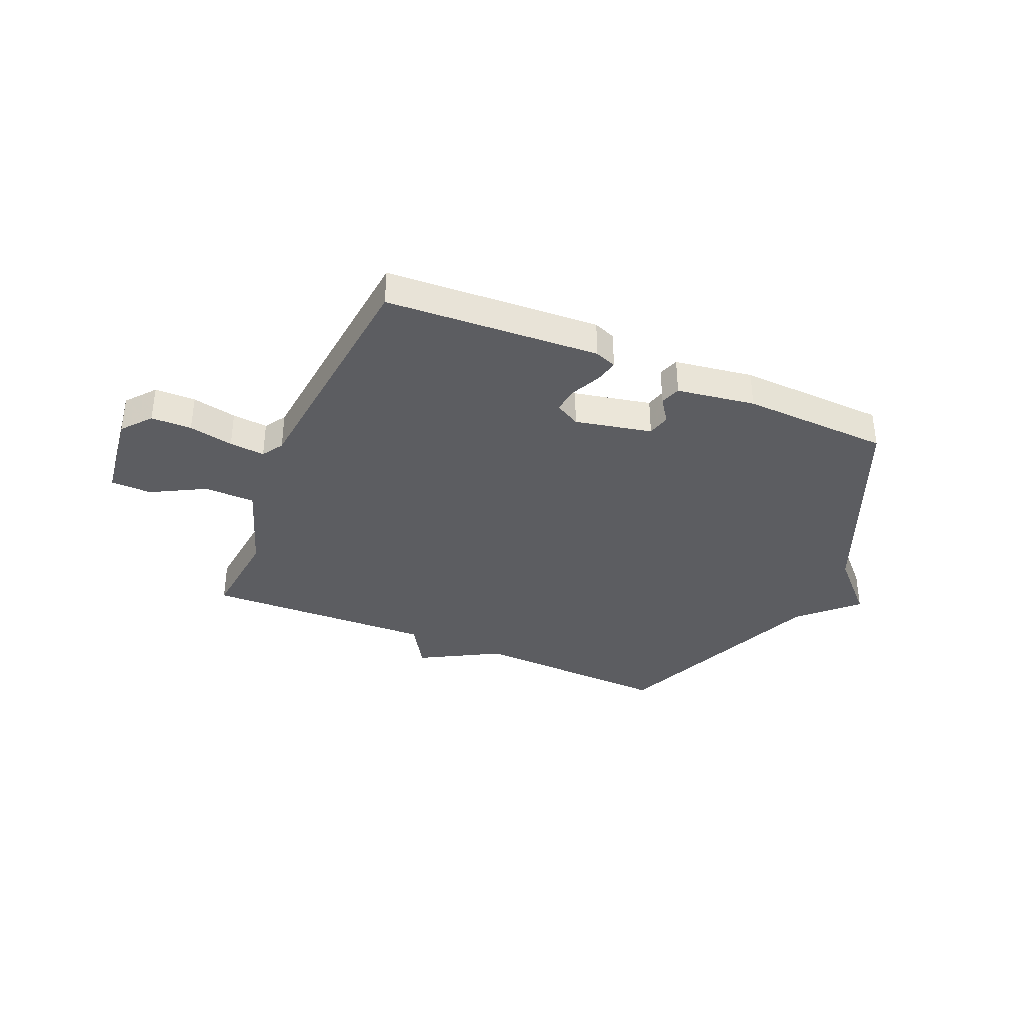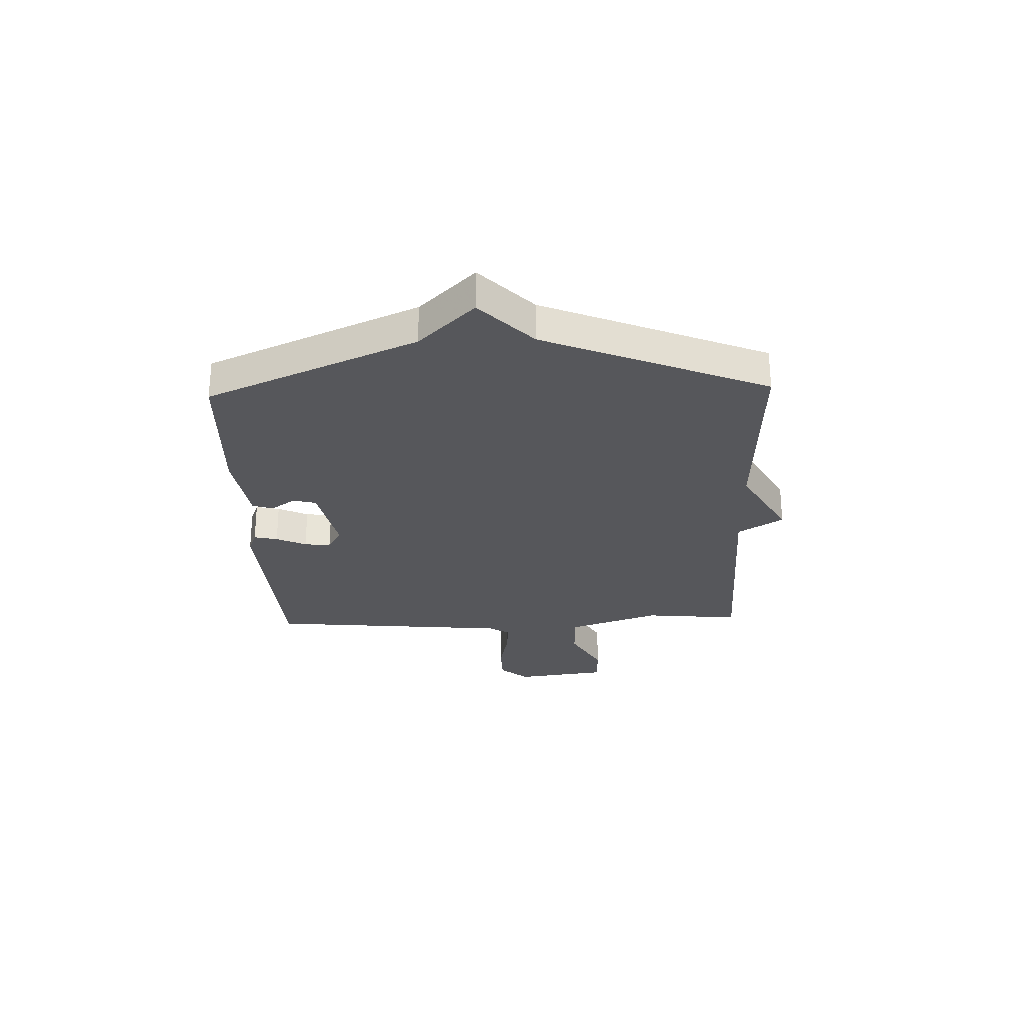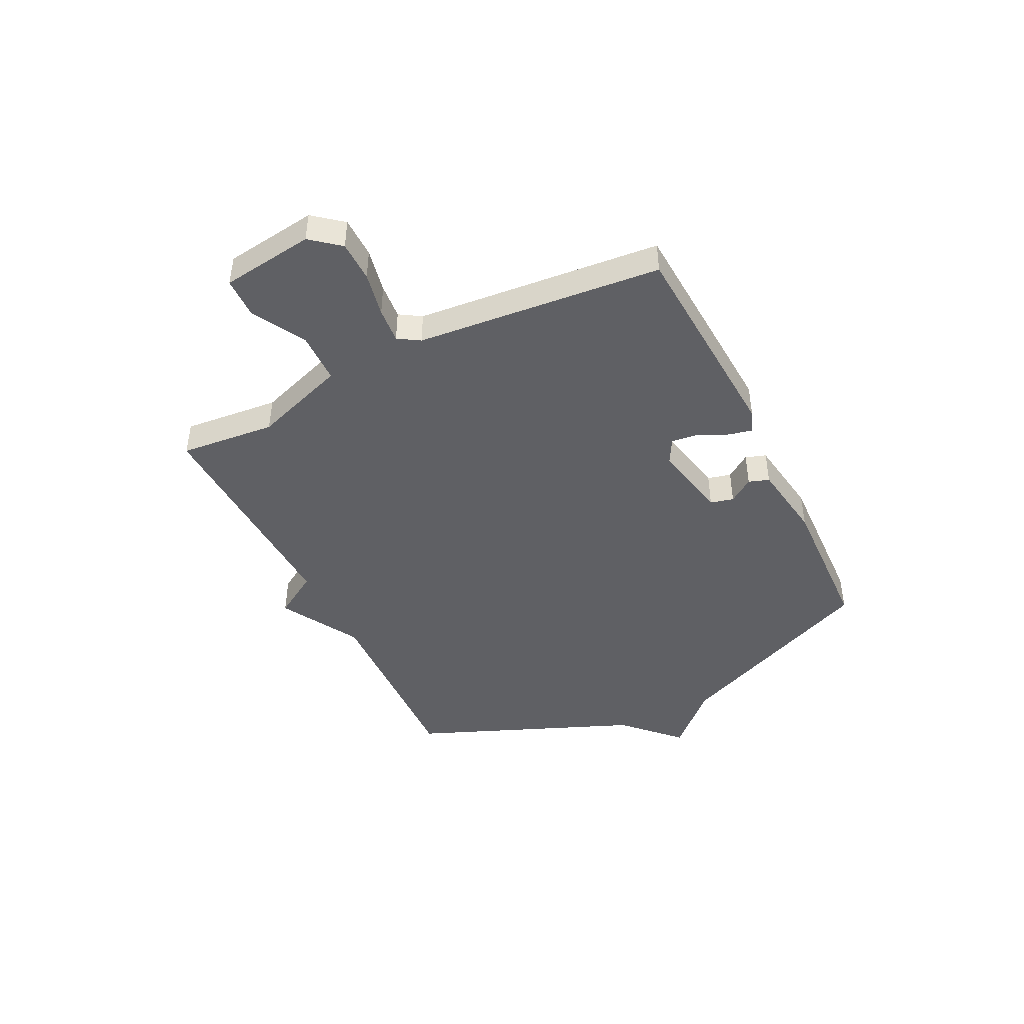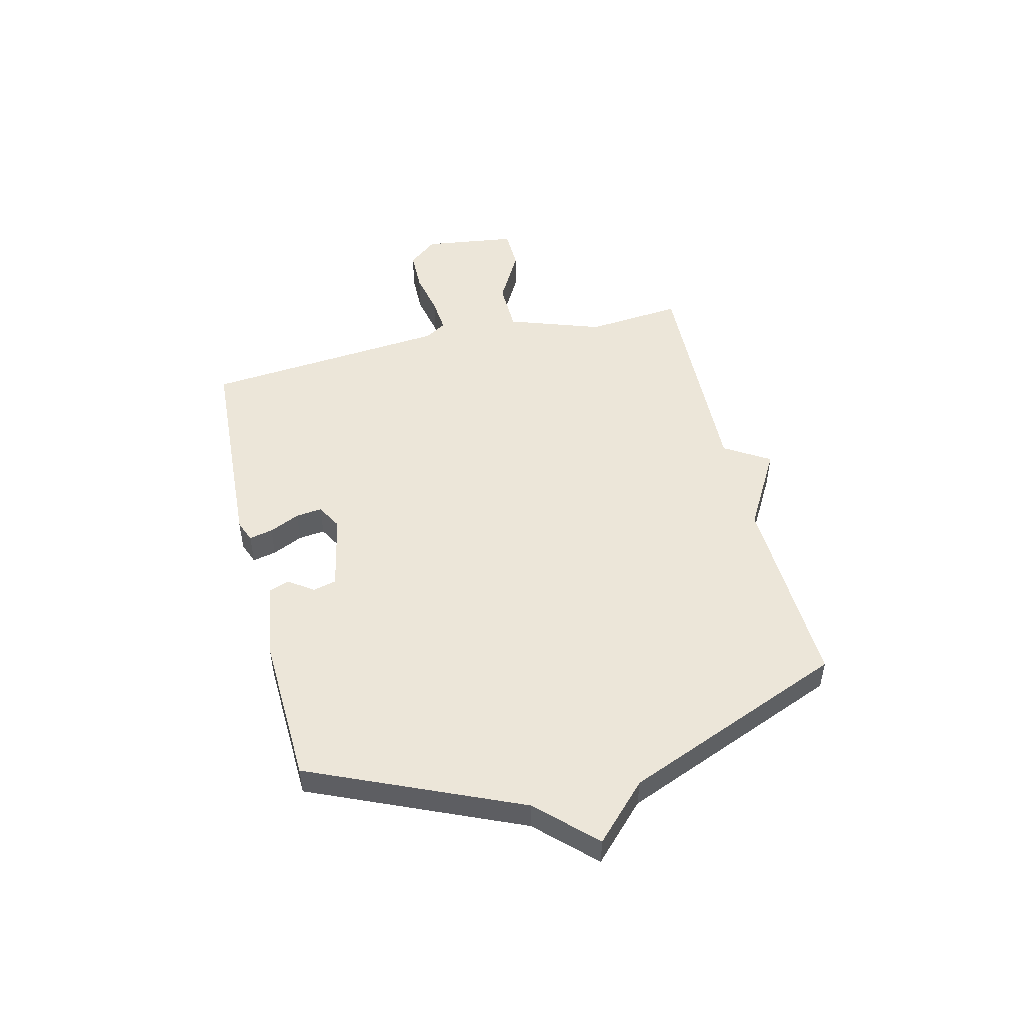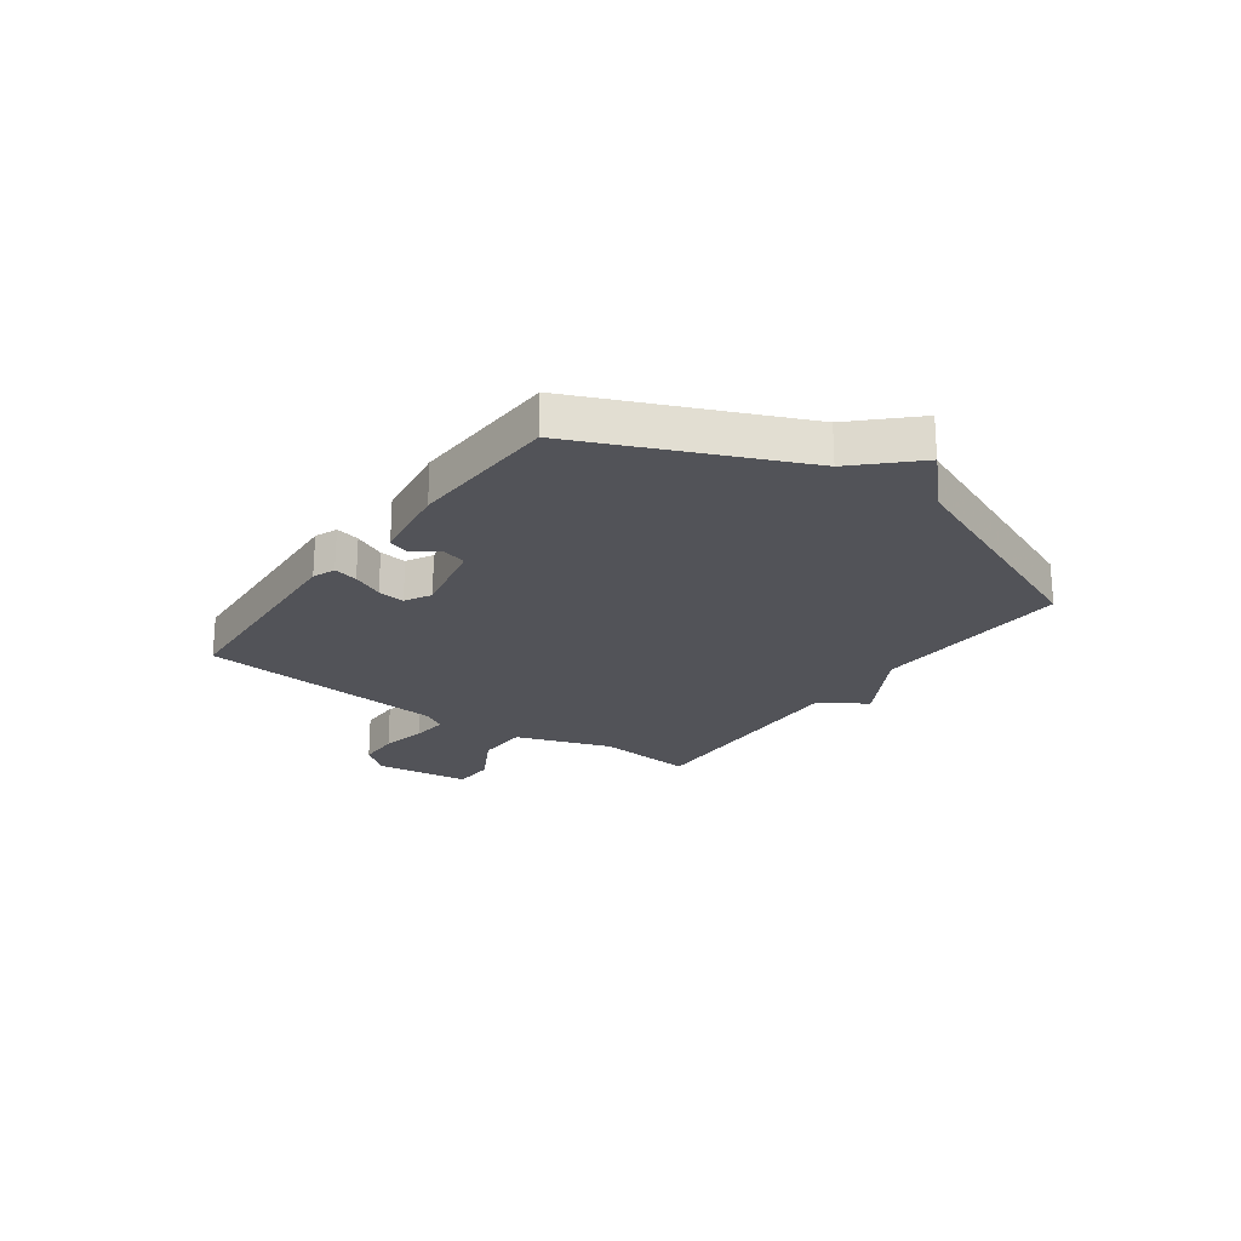
<metadata>
{"format":"obj","ext":"obj","renderer":"f3d","projection":"perspective","resolution":1024,"background":"white","views":[{"elev":-36.3,"azim":-23.3,"up":"+Y"},{"elev":-27.3,"azim":92.0,"up":"+Y"},{"elev":-44.5,"azim":-63.6,"up":"+Y"},{"elev":49.5,"azim":76.4,"up":"+Y"},{"elev":-22.6,"azim":54.2,"up":"+Y"}]}
</metadata>
<code>
v 0.5 0.07 -0.5
v 0.129 0.07 -0.485
v -0.019 0.07 -0.569
v -0.071 0.07 -0.485
v -0.5 0.07 -0.5
v -0.483 0.07 -0.322
v -0.543 0.07 -0.149
v -0.638 0.07 -0.147
v -0.738 0.07 -0.202
v -0.814 0.07 -0.2
v -0.837 0.07 -0.028
v -0.793 0.07 0.026
v -0.717 0.07 0.027
v -0.634 0.07 0.01
v -0.568 0.07 0.004
v -0.543 0.07 0.044
v -0.5 0.07 0.5
v -0.102 0.07 0.523
v -0.061 0.07 0.507
v -0.071 0.07 0.463
v -0.097 0.07 0.407
v -0.103 0.07 0.358
v -0.056 0.07 0.332
v 0.087 0.07 0.362
v 0.098 0.07 0.405
v 0.066 0.07 0.451
v 0.079 0.07 0.489
v 0.225 0.07 0.511
v 0.5 0.07 0.5
v 0.669 0.07 0.112
v 0.769 0.07 0.009
v 0.669 0.07 -0.088
v 0.5 0 -0.5
v 0.129 0 -0.485
v -0.019 0 -0.569
v -0.071 0 -0.485
v -0.5 0 -0.5
v -0.483 0 -0.322
v -0.543 0 -0.149
v -0.638 0 -0.147
v -0.738 0 -0.202
v -0.814 0 -0.2
v -0.837 0 -0.028
v -0.793 0 0.026
v -0.717 0 0.027
v -0.634 0 0.01
v -0.568 0 0.004
v -0.543 0 0.044
v -0.5 0 0.5
v -0.102 0 0.523
v -0.061 0 0.507
v -0.071 0 0.463
v -0.097 0 0.407
v -0.103 0 0.358
v -0.056 0 0.332
v 0.087 0 0.362
v 0.098 0 0.405
v 0.066 0 0.451
v 0.079 0 0.489
v 0.225 0 0.511
v 0.5 0 0.5
v 0.669 0 0.112
v 0.769 0 0.009
v 0.669 0 -0.088
f 30 31 32
f 29 30 32
f 28 29 32
f 27 28 32
f 26 27 32
f 25 26 32
f 32 1 2
f 25 32 2
f 24 25 2
f 2 3 4
f 24 2 4
f 23 24 4
f 4 5 6
f 23 4 6
f 22 23 6
f 21 22 6 7
f 20 21 7
f 19 20 7
f 18 19 7
f 17 18 7
f 16 17 7
f 15 16 7 8
f 9 10 11
f 8 9 11
f 15 8 11
f 14 15 11
f 11 12 13 14
f 64 63 62
f 64 62 61
f 64 61 60
f 64 60 59
f 64 59 58
f 64 58 57
f 34 33 64
f 34 64 57
f 34 57 56
f 36 35 34
f 36 34 56
f 36 56 55
f 38 37 36
f 38 36 55
f 38 55 54
f 39 38 54 53
f 39 53 52
f 39 52 51
f 39 51 50
f 39 50 49
f 39 49 48
f 40 39 48 47
f 43 42 41
f 43 41 40
f 43 40 47
f 43 47 46
f 46 45 44 43
f 1 33 34 2
f 2 34 35 3
f 3 35 36 4
f 4 36 37 5
f 5 37 38 6
f 6 38 39 7
f 7 39 40 8
f 8 40 41 9
f 9 41 42 10
f 10 42 43 11
f 11 43 44 12
f 12 44 45 13
f 13 45 46 14
f 14 46 47 15
f 15 47 48 16
f 16 48 49 17
f 17 49 50 18
f 18 50 51 19
f 19 51 52 20
f 20 52 53 21
f 21 53 54 22
f 22 54 55 23
f 23 55 56 24
f 24 56 57 25
f 25 57 58 26
f 26 58 59 27
f 27 59 60 28
f 28 60 61 29
f 29 61 62 30
f 30 62 63 31
f 31 63 64 32
f 32 64 33 1

</code>
